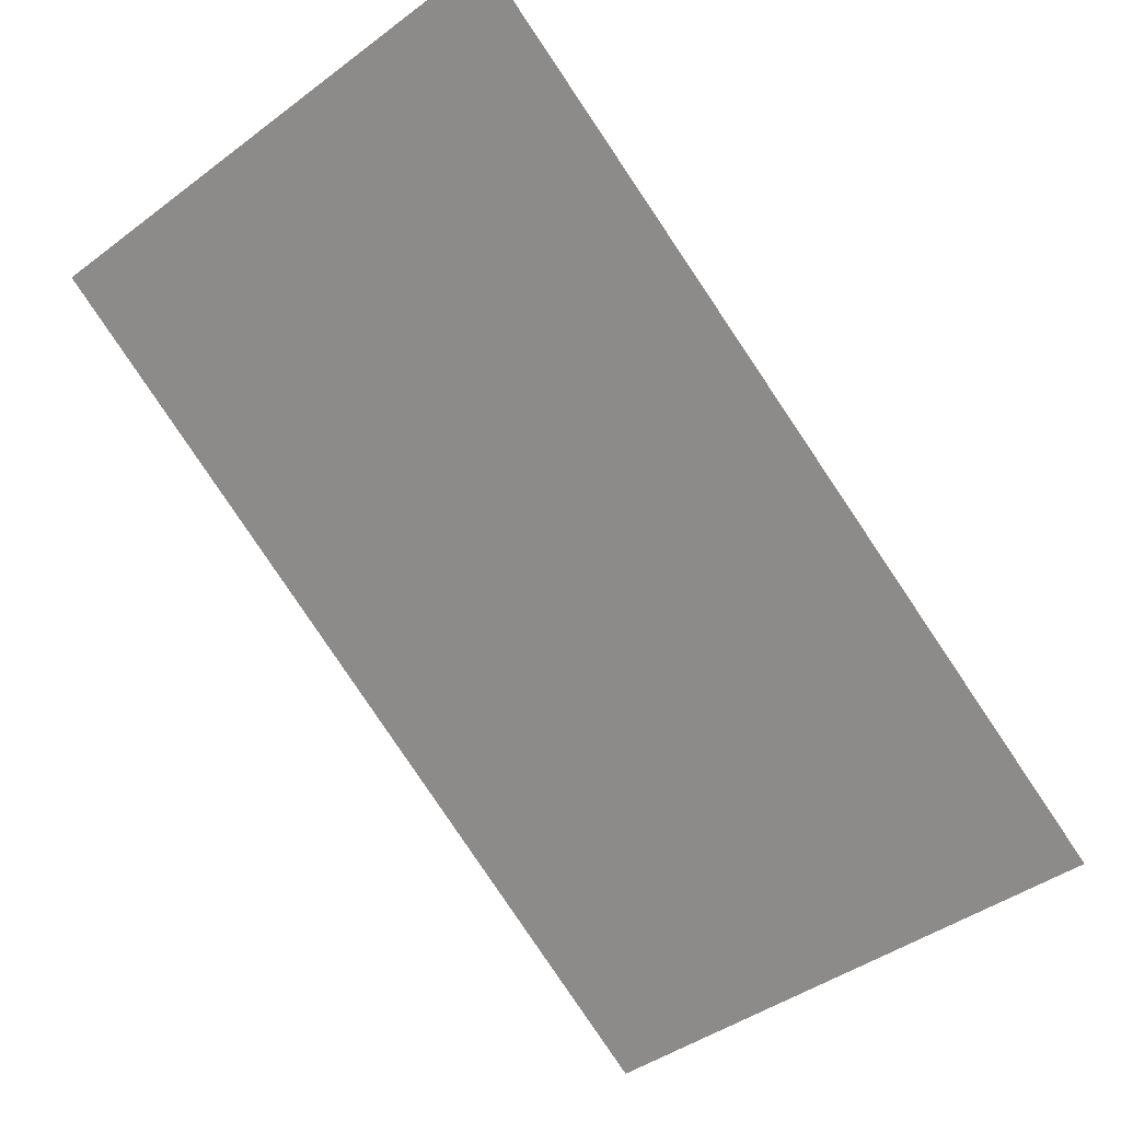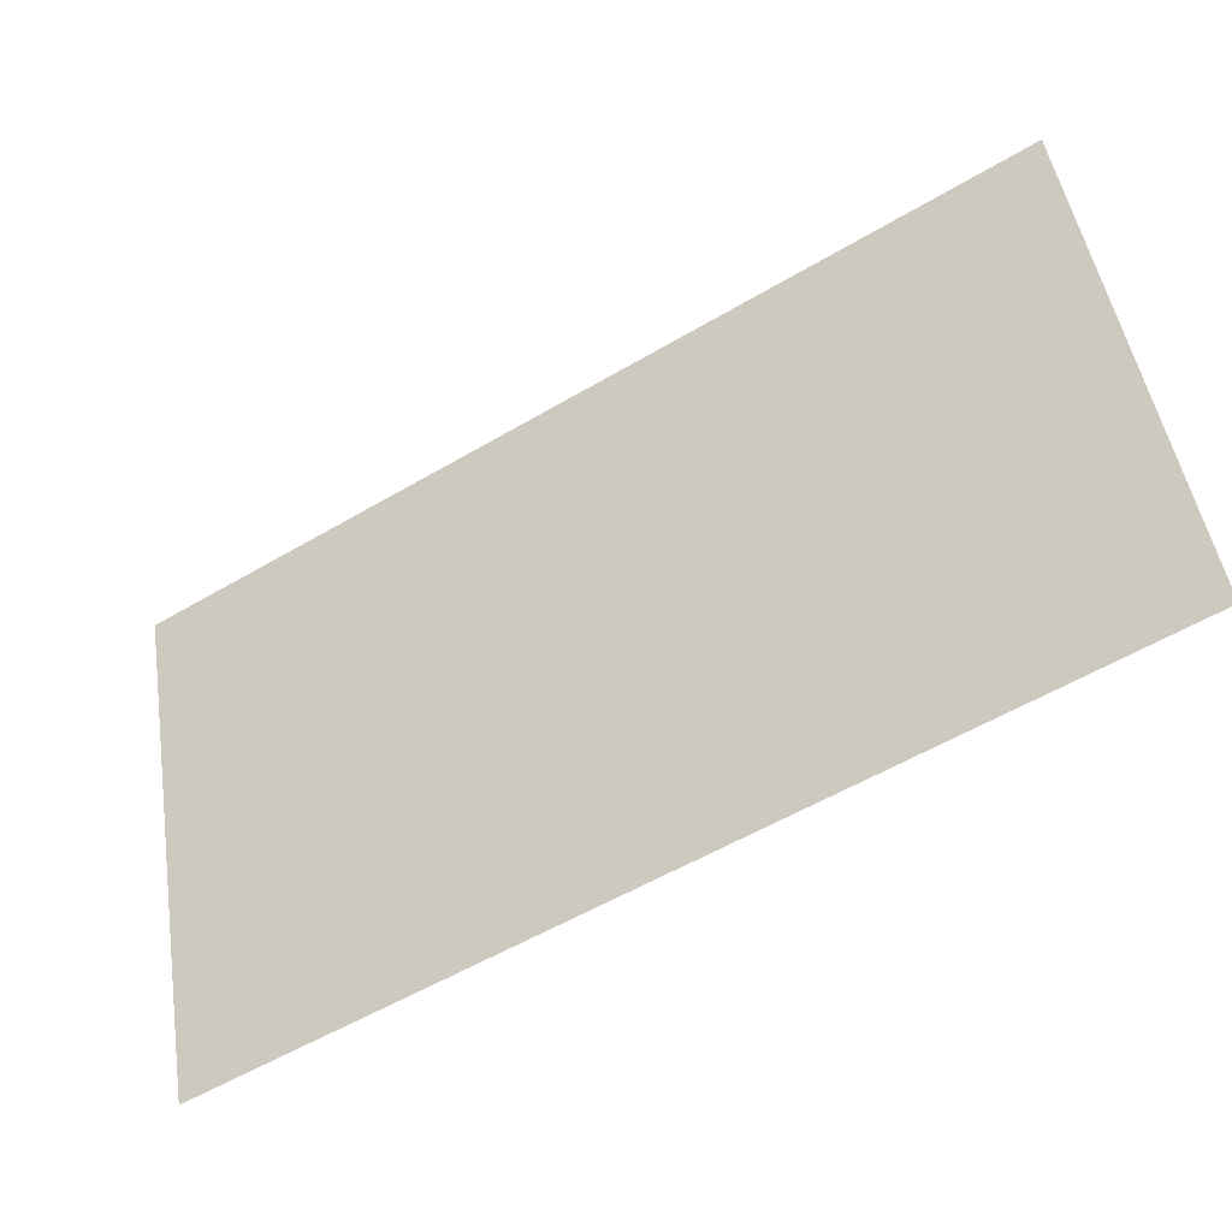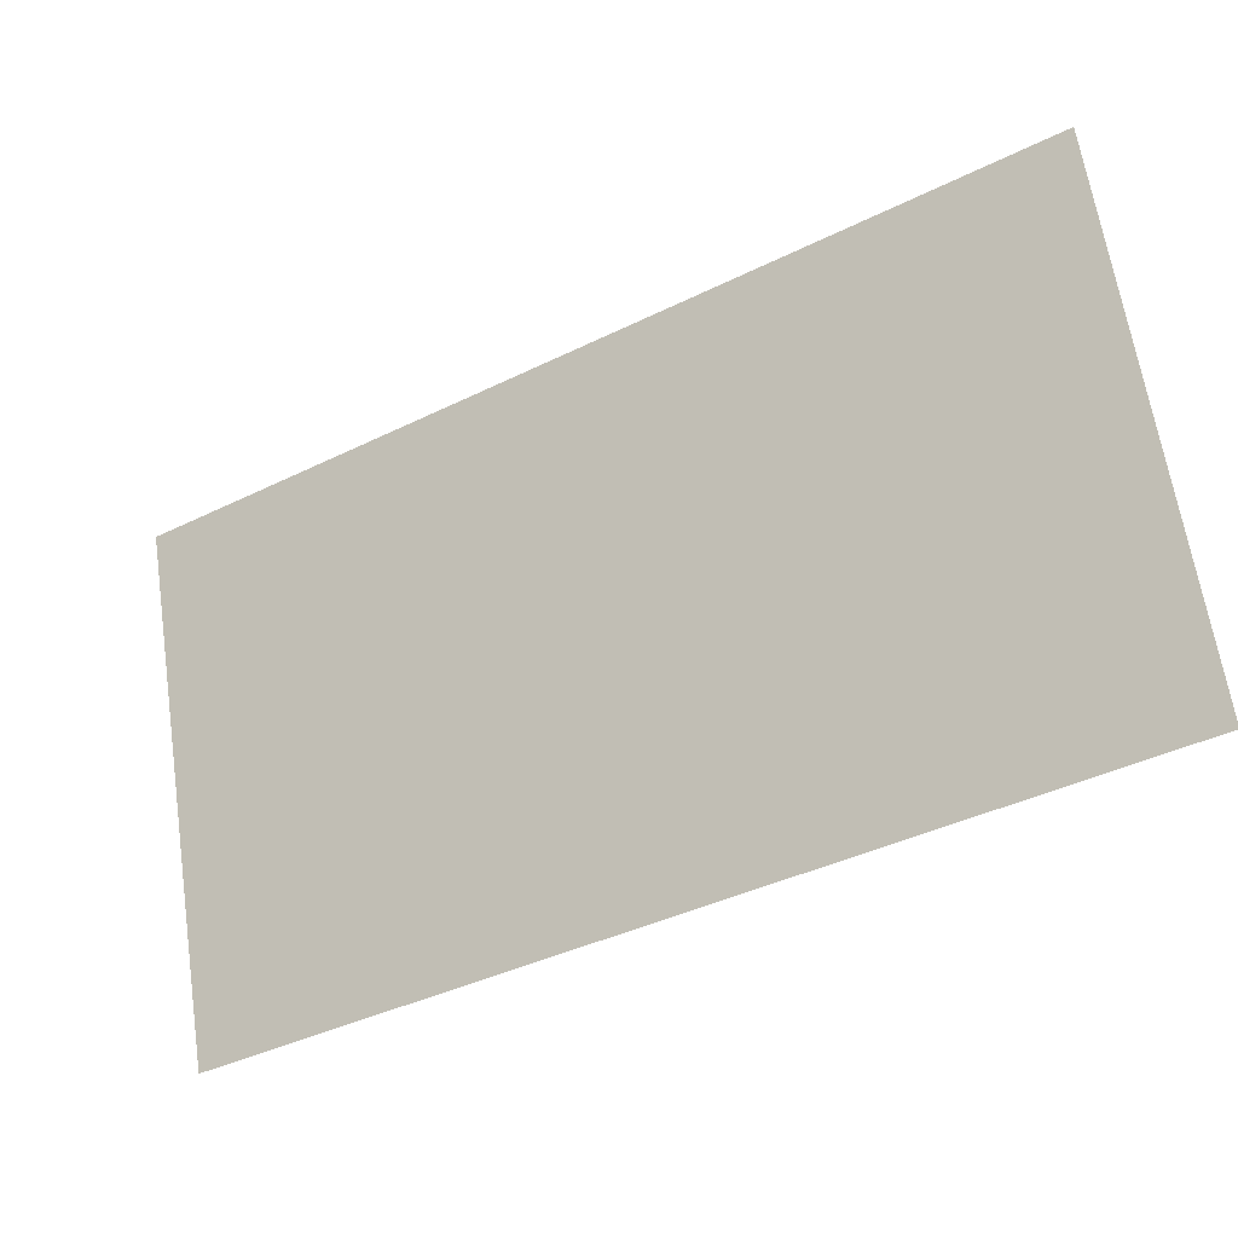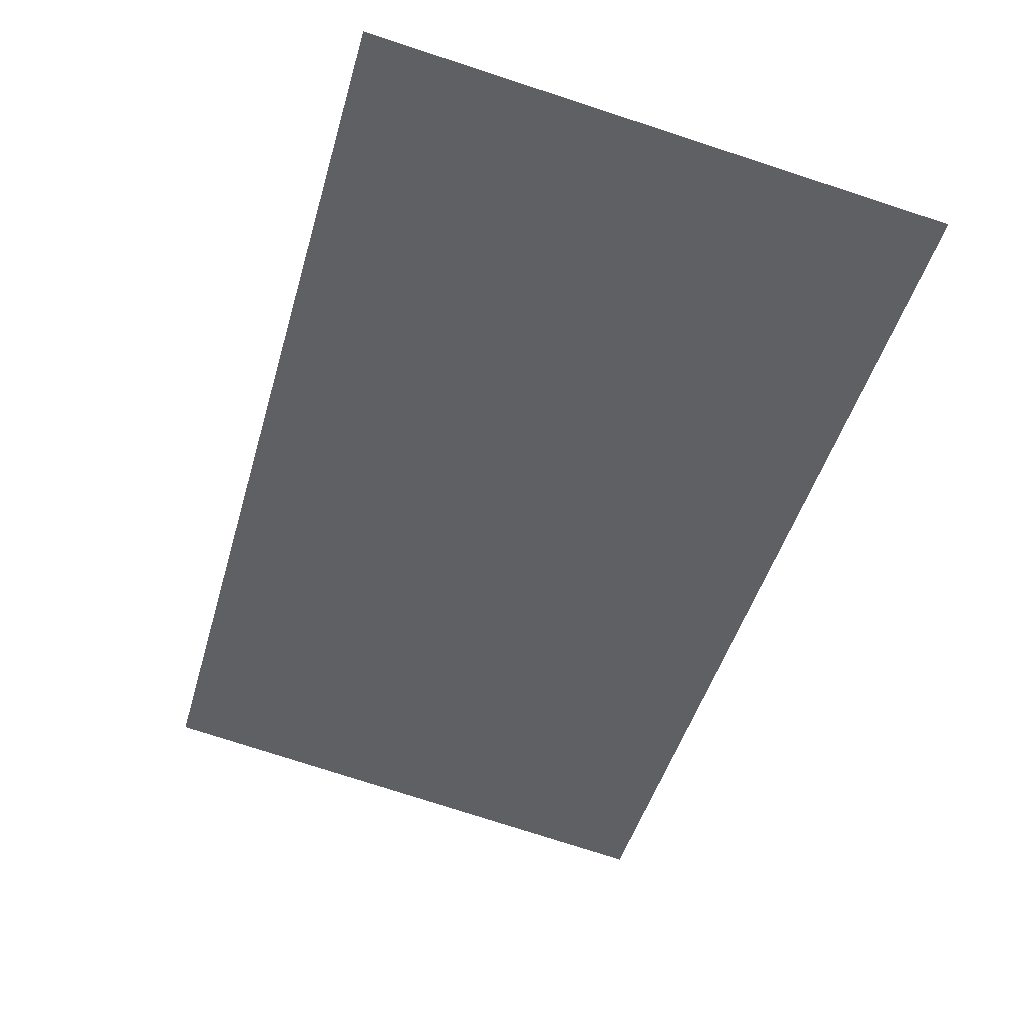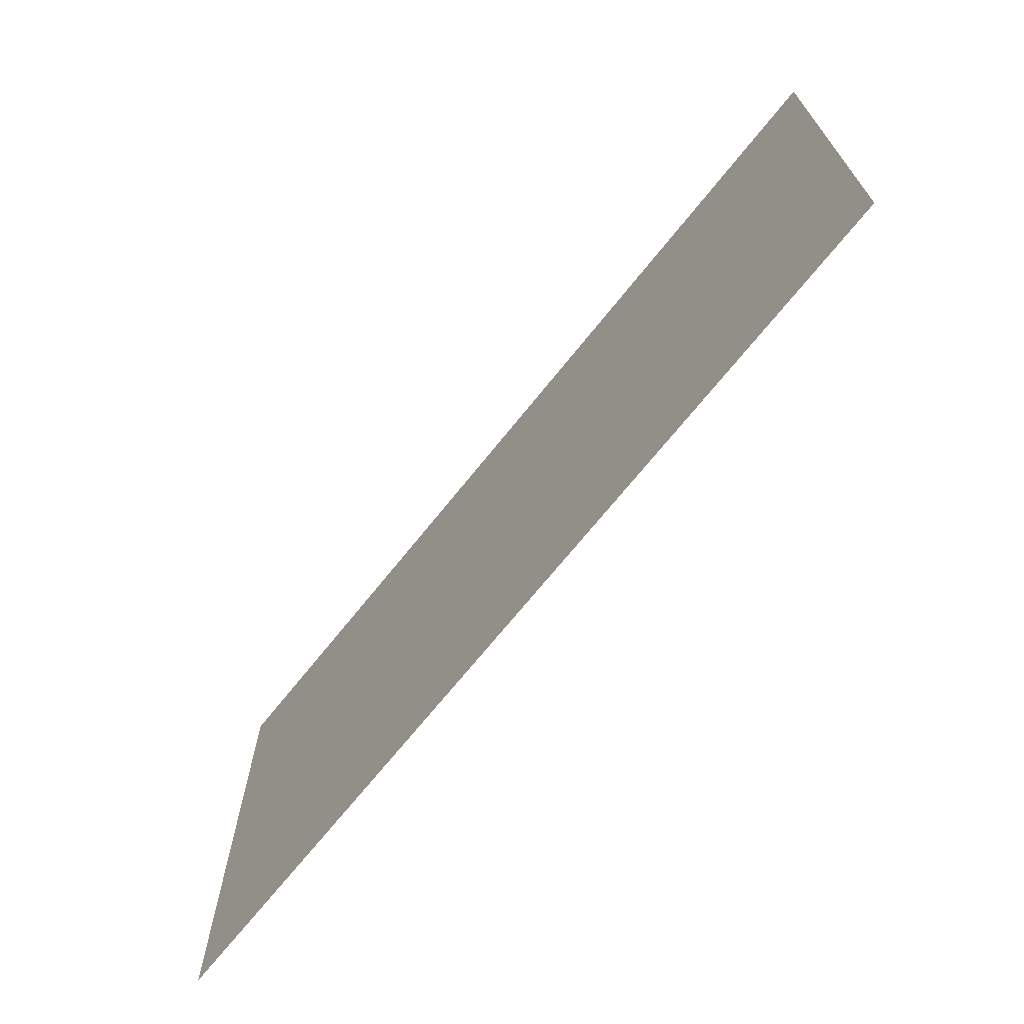
<metadata>
{"format":"obj","ext":"obj","renderer":"f3d","projection":"perspective","resolution":1024,"background":"white","views":[{"elev":-44.7,"azim":130.6,"up":"+Z"},{"elev":49.3,"azim":-9.0,"up":"+Z"},{"elev":64.8,"azim":-8.5,"up":"+Z"},{"elev":-77.7,"azim":-107.9,"up":"+Z"},{"elev":-69.0,"azim":20.7,"up":"+Y"}]}
</metadata>
<code>
o Blocker_Circle.001
v 3.728 0 7.454
v 3.728 1.2 7.454
v 1.875 1.2 6.35
v 1.875 0 6.35
f 2 4 3
f 2 1 4

</code>
